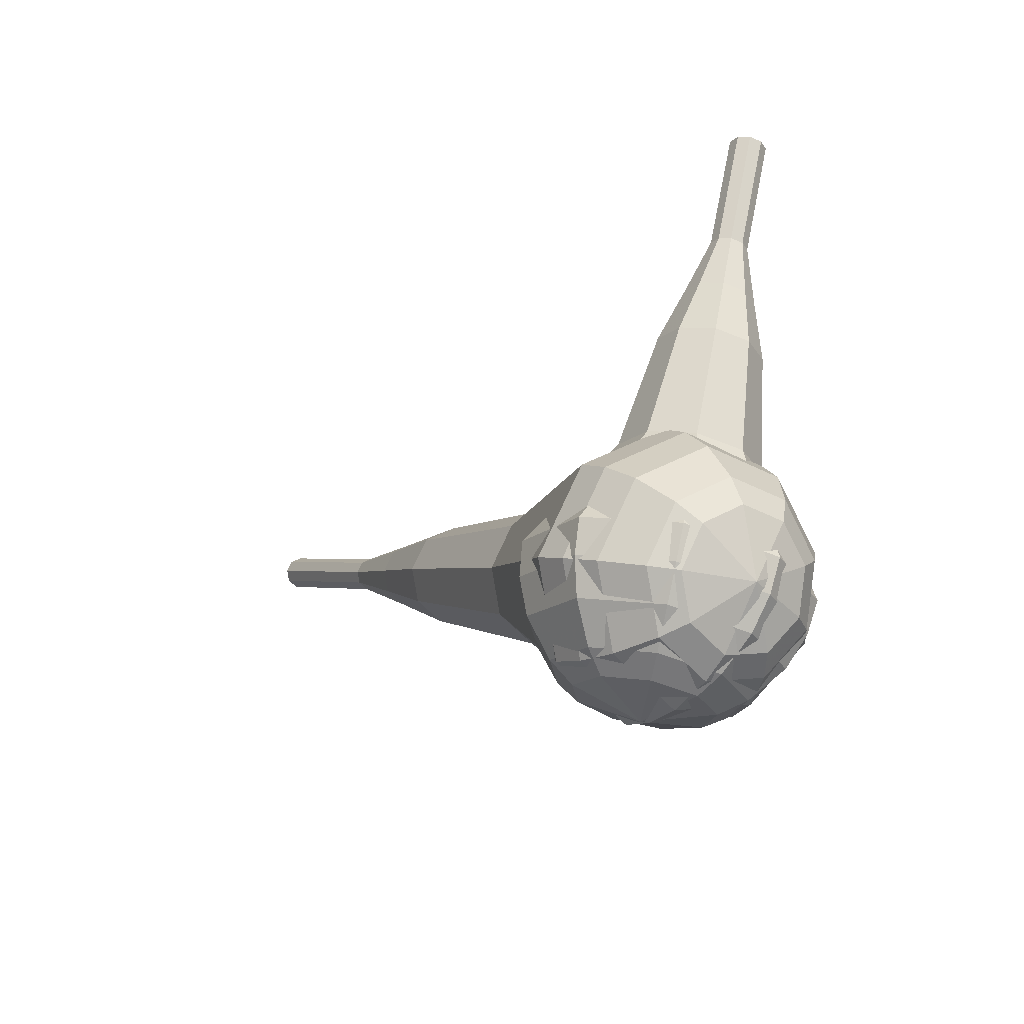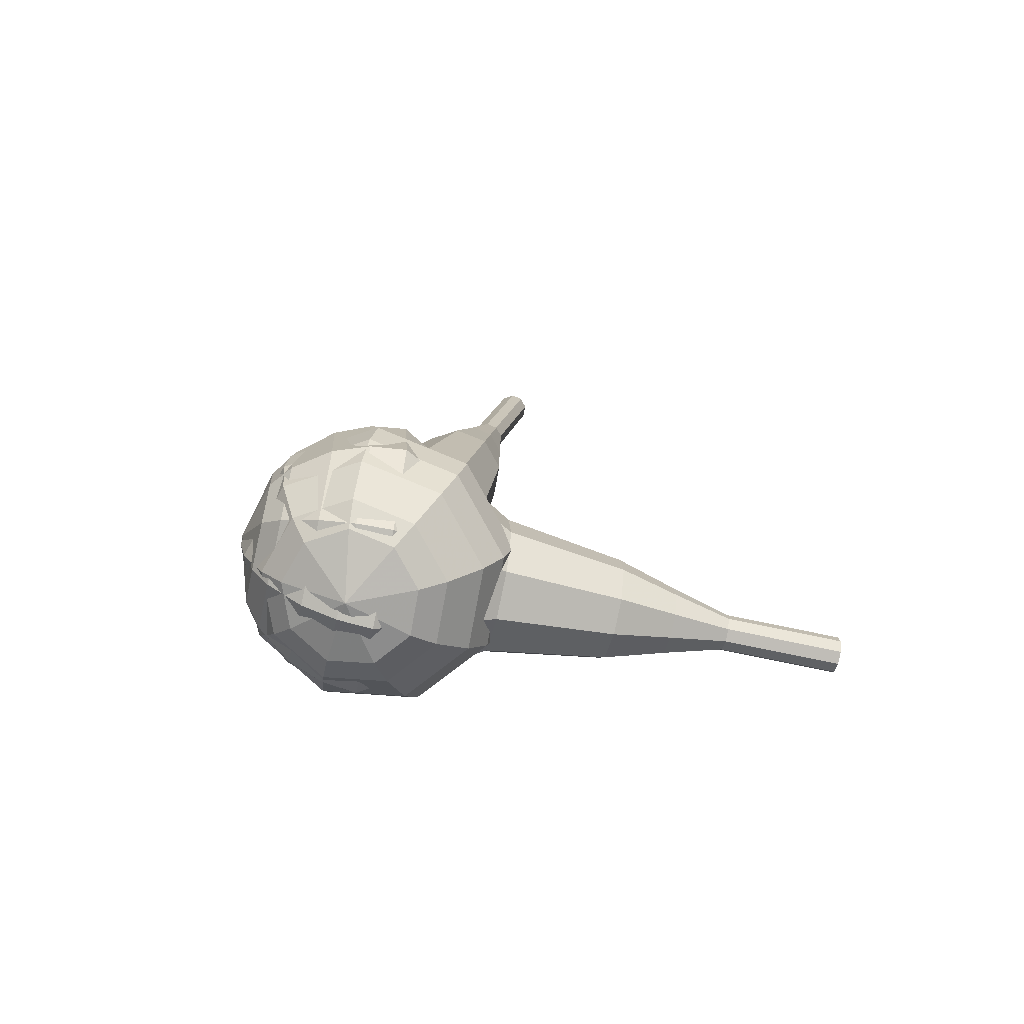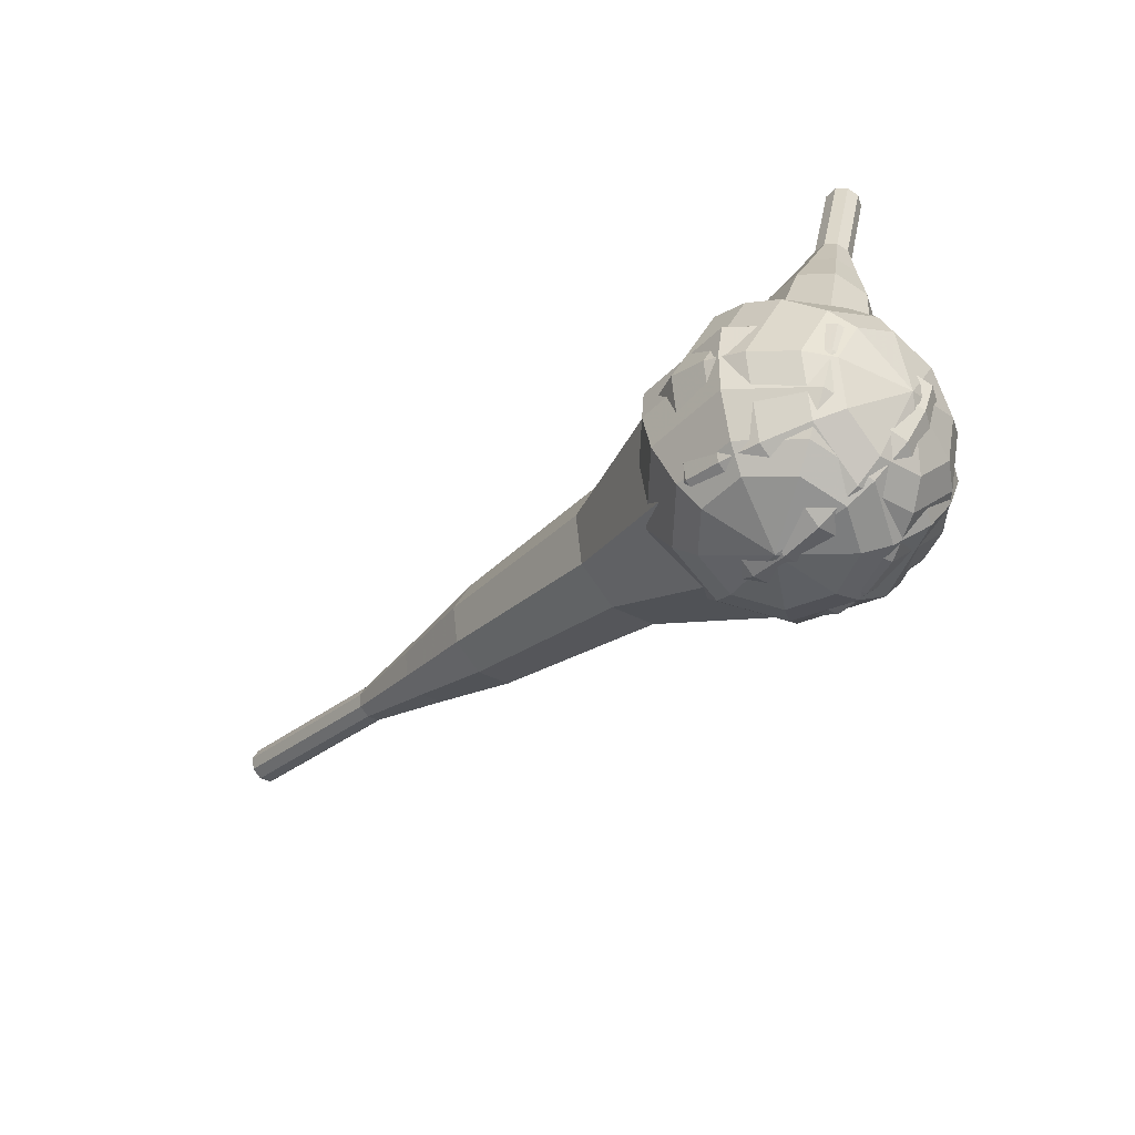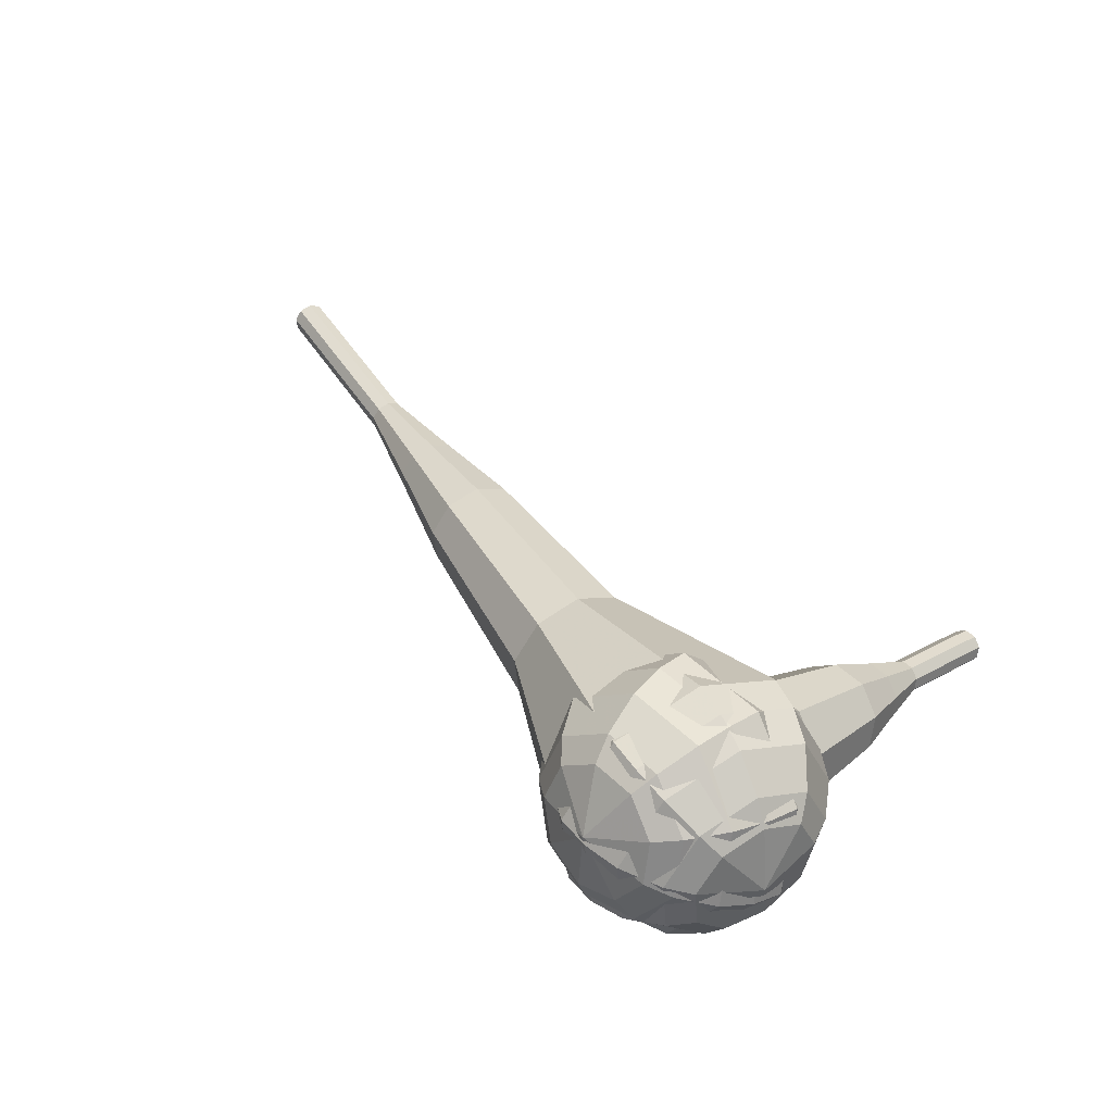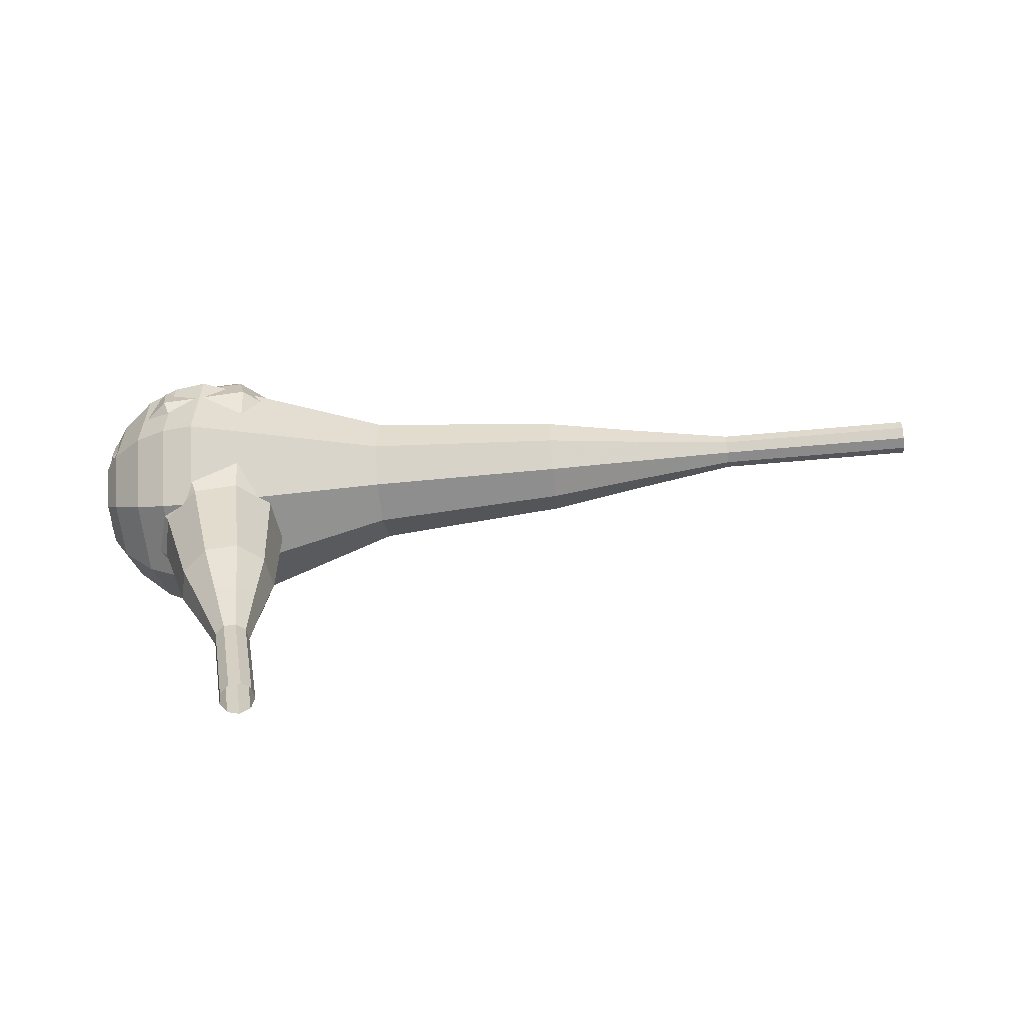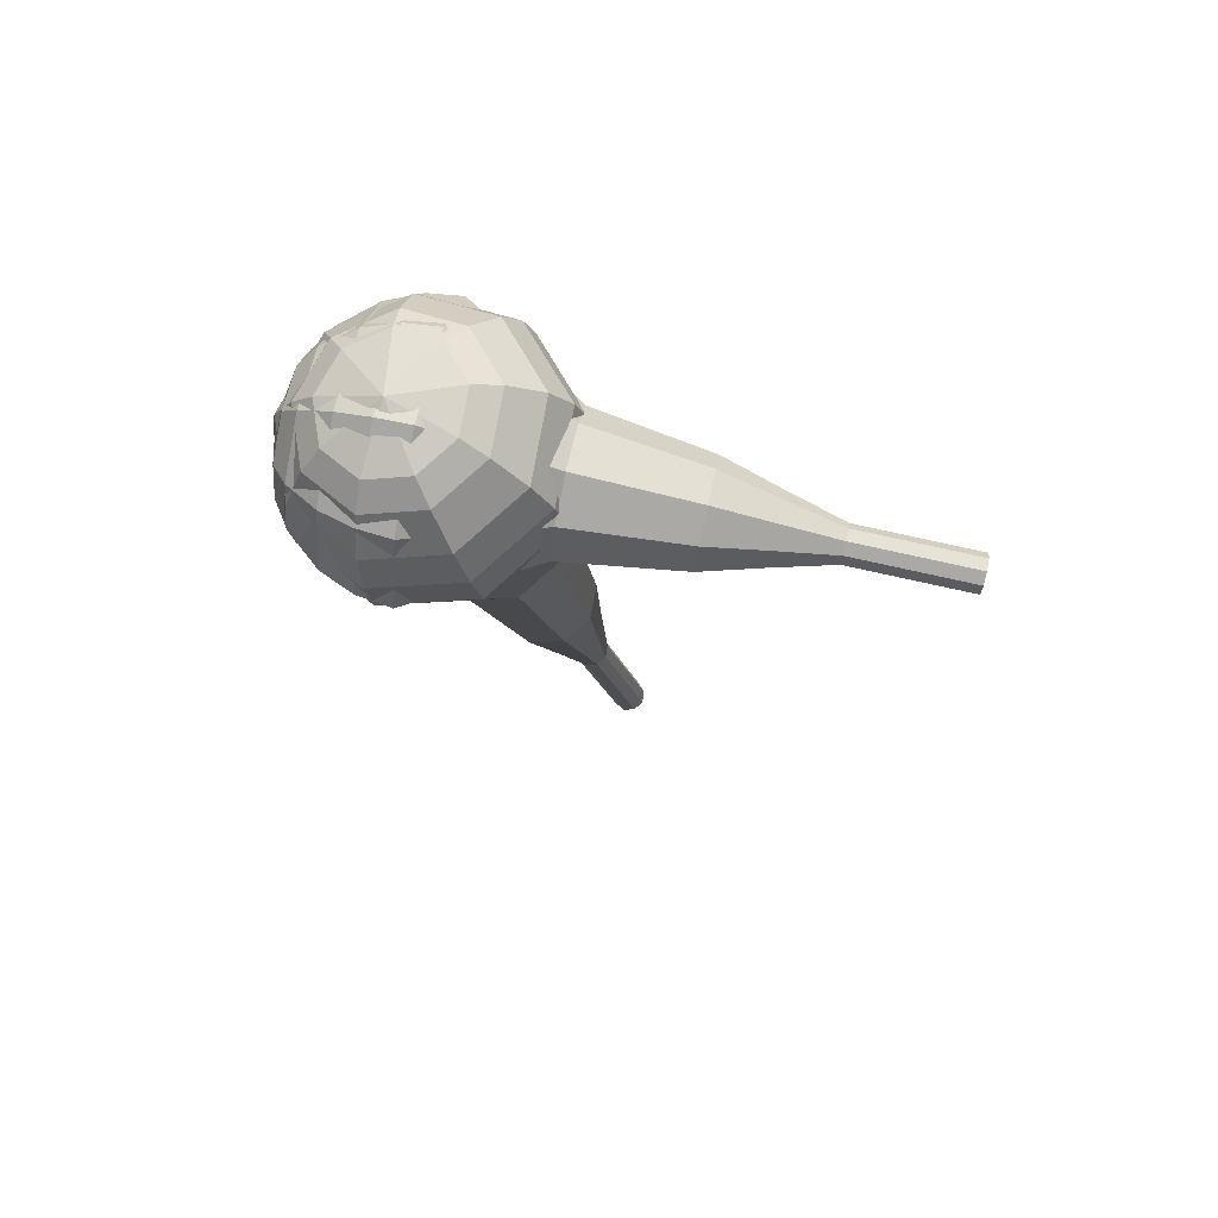
<metadata>
{"format":"obj","ext":"obj","renderer":"f3d","projection":"perspective","resolution":1024,"background":"white","views":[{"elev":-18.4,"azim":-114.8,"up":"+Z"},{"elev":8.2,"azim":-95.7,"up":"+Y"},{"elev":-47.4,"azim":-124.3,"up":"+Z"},{"elev":38.0,"azim":-135.2,"up":"+Y"},{"elev":14.2,"azim":-10.9,"up":"+Y"},{"elev":-22.6,"azim":-92.8,"up":"+Y"}]}
</metadata>
<code>
g tube1
v 162.2 120.5 196.6
v 162.4 120.3 196
v 162.6 119.7 195.6
v 162.6 119 195.8
v 162.5 118.6 196.3
v 162.3 118.6 196.9
v 162.2 119 197.4
v 162.1 119.7 197.5
v 162.1 120.3 197.2
v 162.2 120.5 196.6
v 156.8 119.9 195.1
v 157 119.7 194.5
v 157.1 119.1 194.2
v 157.2 118.5 194.3
v 157.1 118 194.8
v 156.9 118 195.5
v 156.7 118.4 196
v 156.6 119.1 196.1
v 156.7 119.7 195.8
v 156.8 119.9 195.1
v 151.4 119.4 193.7
v 151.6 119.2 193.1
v 151.7 118.6 192.7
v 151.8 117.9 192.9
v 151.7 117.5 193.4
v 151.5 117.4 194
v 151.3 117.9 194.5
v 151.2 118.5 194.6
v 151.2 119.1 194.3
v 151.4 119.4 193.7
v 145.9 119.7 192.2
v 146.2 119.3 191.1
v 146.5 118.2 190.5
v 146.6 116.9 190.7
v 146.4 116.1 191.6
v 146.1 116.1 192.9
v 145.8 116.8 193.8
v 145.6 118.1 194
v 145.6 119.2 193.4
v 145.9 119.7 192.2
v 140.4 120.1 190.8
v 140.9 119.4 189
v 141.3 117.8 188.1
v 141.4 115.9 188.4
v 141.2 114.7 189.9
v 140.7 114.6 191.7
v 140.2 115.8 193.1
v 139.9 117.7 193.5
v 140 119.4 192.5
v 140.4 120.1 190.8
v 129.4 119.9 187.9
v 130.1 119.1 185.6
v 130.7 116.9 184.3
v 130.9 114.4 184.8
v 130.5 112.7 186.7
v 129.9 112.6 189.1
v 129.2 114.2 191
v 128.8 116.7 191.5
v 128.9 118.9 190.2
v 129.4 119.9 187.9
v 118.2 122.5 185
v 119.6 120.8 180.3
v 120.8 116.5 177.9
v 121 111.4 178.7
v 120.4 108.1 182.5
v 119.1 107.9 187.5
v 117.7 111.1 191.3
v 117 116.1 192.1
v 117.2 120.6 189.7
v 118.2 122.5 185
v 116.4 122 184.5
v 117.8 120.5 180
v 118.9 116.3 177.6
v 119.2 111.4 178.4
v 118.5 108.1 182.1
v 117.3 108 186.9
v 116 111 190.6
v 115.2 115.9 191.4
v 115.4 120.2 189
v 116.4 122 184.5
v 114.7 121.1 184
v 115.9 119.7 180
v 116.9 115.9 177.9
v 117.2 111.5 178.6
v 116.6 108.6 181.9
v 115.5 108.5 186.2
v 114.3 111.2 189.5
v 113.6 115.6 190.2
v 113.8 119.5 188.1
v 114.7 121.1 184
v 113.1 119.4 183.6
v 114 118.3 180.5
v 114.8 115.4 178.8
v 114.9 112.1 179.4
v 114.5 109.8 181.9
v 113.6 109.8 185.2
v 112.8 111.9 187.7
v 112.3 115.2 188.3
v 112.4 118.1 186.6
v 113.1 119.4 183.6
v 112.3 118 183.3
v 113 117.2 181.1
v 113.5 115.1 179.9
v 113.7 112.6 180.3
v 113.4 111 182.1
v 112.7 110.9 184.5
v 112.1 112.5 186.4
v 111.7 114.9 186.8
v 111.8 117 185.6
v 112.3 118 183.3
v 111.8 114.2 183.1
v 111.8 114.2 183.1
v 111.8 114.2 183.1
v 111.8 114.2 183.1
v 111.8 114.2 183.1
v 111.8 114.2 183.1
v 111.8 114.2 183.1
v 111.8 114.2 183.1
v 111.8 114.2 183.1
v 111.8 114.2 183.1
f 1 2 12
f 12 11 1
f 2 3 13
f 13 12 2
f 3 4 14
f 14 13 3
f 4 5 15
f 15 14 4
f 5 6 16
f 16 15 5
f 6 7 17
f 17 16 6
f 7 8 18
f 18 17 7
f 8 9 19
f 19 18 8
f 9 10 20
f 20 19 9
f 11 12 22
f 22 21 11
f 12 13 23
f 23 22 12
f 13 14 24
f 24 23 13
f 14 15 25
f 25 24 14
f 15 16 26
f 26 25 15
f 16 17 27
f 27 26 16
f 17 18 28
f 28 27 17
f 18 19 29
f 29 28 18
f 19 20 30
f 30 29 19
f 21 22 32
f 32 31 21
f 22 23 33
f 33 32 22
f 23 24 34
f 34 33 23
f 24 25 35
f 35 34 24
f 25 26 36
f 36 35 25
f 26 27 37
f 37 36 26
f 27 28 38
f 38 37 27
f 28 29 39
f 39 38 28
f 29 30 40
f 40 39 29
f 31 32 42
f 42 41 31
f 32 33 43
f 43 42 32
f 33 34 44
f 44 43 33
f 34 35 45
f 45 44 34
f 35 36 46
f 46 45 35
f 36 37 47
f 47 46 36
f 37 38 48
f 48 47 37
f 38 39 49
f 49 48 38
f 39 40 50
f 50 49 39
f 41 42 52
f 52 51 41
f 42 43 53
f 53 52 42
f 43 44 54
f 54 53 43
f 44 45 55
f 55 54 44
f 45 46 56
f 56 55 45
f 46 47 57
f 57 56 46
f 47 48 58
f 58 57 47
f 48 49 59
f 59 58 48
f 49 50 60
f 60 59 49
f 51 52 62
f 62 61 51
f 52 53 63
f 63 62 52
f 53 54 64
f 64 63 53
f 54 55 65
f 65 64 54
f 55 56 66
f 66 65 55
f 56 57 67
f 67 66 56
f 57 58 68
f 68 67 57
f 58 59 69
f 69 68 58
f 59 60 70
f 70 69 59
f 61 62 72
f 72 71 61
f 62 63 73
f 73 72 62
f 63 64 74
f 74 73 63
f 64 65 75
f 75 74 64
f 65 66 76
f 76 75 65
f 66 67 77
f 77 76 66
f 67 68 78
f 78 77 67
f 68 69 79
f 79 78 68
f 69 70 80
f 80 79 69
f 71 72 82
f 82 81 71
f 72 73 83
f 83 82 72
f 73 74 84
f 84 83 73
f 74 75 85
f 85 84 74
f 75 76 86
f 86 85 75
f 76 77 87
f 87 86 76
f 77 78 88
f 88 87 77
f 78 79 89
f 89 88 78
f 79 80 90
f 90 89 79
f 81 82 92
f 92 91 81
f 82 83 93
f 93 92 82
f 83 84 94
f 94 93 83
f 84 85 95
f 95 94 84
f 85 86 96
f 96 95 85
f 86 87 97
f 97 96 86
f 87 88 98
f 98 97 87
f 88 89 99
f 99 98 88
f 89 90 100
f 100 99 89
f 91 92 102
f 102 101 91
f 92 93 103
f 103 102 92
f 93 94 104
f 104 103 93
f 94 95 105
f 105 104 94
f 95 96 106
f 106 105 95
f 96 97 107
f 107 106 96
f 97 98 108
f 108 107 97
f 98 99 109
f 109 108 98
f 99 100 110
f 110 109 99
f 101 102 112
f 112 111 101
f 102 103 113
f 113 112 102
f 103 104 114
f 114 113 103
f 104 105 115
f 115 114 104
f 105 106 116
f 116 115 105
f 106 107 117
f 117 116 106
f 107 108 118
f 118 117 107
f 108 109 119
f 119 118 108
f 109 110 120
f 120 119 109
v 119.7 109.4 210.3
v 119.4 108.8 210.1
v 118.8 108.5 210
v 118.1 108.6 210.1
v 117.7 109.2 210.2
v 117.8 109.8 210.3
v 118.2 110.3 210.4
v 118.9 110.4 210.5
v 119.5 110 210.4
v 119.7 109.4 210.3
v 119.7 110.1 207.1
v 119.5 109.5 207
v 118.8 109.2 206.9
v 118.2 109.3 206.9
v 117.8 109.9 207
v 117.8 110.5 207.2
v 118.3 111 207.3
v 119 111.1 207.3
v 119.5 110.7 207.2
v 119.7 110.1 207.1
v 119.8 110.8 203.9
v 119.5 110.2 203.8
v 118.9 109.9 203.7
v 118.2 110 203.8
v 117.8 110.6 203.9
v 117.8 111.2 204
v 118.3 111.7 204.1
v 119 111.8 204.1
v 119.6 111.4 204.1
v 119.8 110.8 203.9
v 120.7 111.4 200.8
v 120.2 110.3 200.5
v 119 109.7 200.4
v 117.8 110 200.4
v 117 111 200.6
v 117.1 112.3 200.9
v 118 113.2 201.1
v 119.2 113.3 201.2
v 120.3 112.6 201
v 120.7 111.4 200.8
v 121.7 112.1 197.6
v 120.9 110.3 197.2
v 119.2 109.5 197
v 117.3 109.9 197.1
v 116.2 111.4 197.4
v 116.3 113.3 197.8
v 117.6 114.7 198.1
v 119.5 114.9 198.2
v 121.1 113.9 198
v 121.7 112.1 197.6
v 122.7 113.4 191.3
v 121.7 111.1 190.8
v 119.4 110 190.5
v 116.9 110.6 190.6
v 115.3 112.6 191
v 115.5 115.1 191.6
v 117.2 116.9 192
v 119.8 117.2 192.1
v 121.9 115.8 191.8
v 122.7 113.4 191.3
v 126.5 114.6 185
v 124.5 110 184
v 119.9 107.7 183.4
v 114.9 108.9 183.6
v 111.8 112.9 184.4
v 112.1 117.9 185.6
v 115.6 121.5 186.4
v 120.7 122.1 186.6
v 125 119.4 186
v 126.5 114.6 185
v 126.3 115 183.2
v 124.3 110.5 182.2
v 119.9 108.4 181.6
v 115.1 109.5 181.8
v 112.1 113.4 182.6
v 112.3 118.2 183.7
v 115.7 121.7 184.5
v 120.7 122.3 184.7
v 124.8 119.6 184.2
v 126.3 115 183.2
v 125.5 115.4 181.3
v 123.8 111.5 180.4
v 119.8 109.5 180
v 115.5 110.5 180.1
v 112.8 114 180.9
v 113.1 118.3 181.8
v 116.1 121.5 182.5
v 120.5 122 182.7
v 124.2 119.6 182.2
v 125.5 115.4 181.3
v 124 115.9 179.5
v 122.7 112.9 178.8
v 119.7 111.4 178.5
v 116.4 112.2 178.6
v 114.3 114.8 179.1
v 114.5 118.1 179.9
v 116.8 120.5 180.4
v 120.2 120.9 180.6
v 123 119.1 180.2
v 124 115.9 179.5
v 122.7 116.2 178.6
v 121.7 114 178.1
v 119.5 112.9 177.8
v 117.1 113.4 177.9
v 115.6 115.4 178.3
v 115.7 117.8 178.9
v 117.4 119.6 179.3
v 119.9 119.9 179.4
v 122 118.5 179.1
v 122.7 116.2 178.6
v 119.1 116.6 177.7
v 119.1 116.6 177.7
v 119.1 116.6 177.7
v 119.1 116.6 177.7
v 119.1 116.6 177.7
v 119.1 116.6 177.7
v 119.1 116.6 177.7
v 119.1 116.6 177.7
v 119.1 116.6 177.7
v 119.1 116.6 177.7
f 121 122 132
f 132 131 121
f 122 123 133
f 133 132 122
f 123 124 134
f 134 133 123
f 124 125 135
f 135 134 124
f 125 126 136
f 136 135 125
f 126 127 137
f 137 136 126
f 127 128 138
f 138 137 127
f 128 129 139
f 139 138 128
f 129 130 140
f 140 139 129
f 131 132 142
f 142 141 131
f 132 133 143
f 143 142 132
f 133 134 144
f 144 143 133
f 134 135 145
f 145 144 134
f 135 136 146
f 146 145 135
f 136 137 147
f 147 146 136
f 137 138 148
f 148 147 137
f 138 139 149
f 149 148 138
f 139 140 150
f 150 149 139
f 141 142 152
f 152 151 141
f 142 143 153
f 153 152 142
f 143 144 154
f 154 153 143
f 144 145 155
f 155 154 144
f 145 146 156
f 156 155 145
f 146 147 157
f 157 156 146
f 147 148 158
f 158 157 147
f 148 149 159
f 159 158 148
f 149 150 160
f 160 159 149
f 151 152 162
f 162 161 151
f 152 153 163
f 163 162 152
f 153 154 164
f 164 163 153
f 154 155 165
f 165 164 154
f 155 156 166
f 166 165 155
f 156 157 167
f 167 166 156
f 157 158 168
f 168 167 157
f 158 159 169
f 169 168 158
f 159 160 170
f 170 169 159
f 161 162 172
f 172 171 161
f 162 163 173
f 173 172 162
f 163 164 174
f 174 173 163
f 164 165 175
f 175 174 164
f 165 166 176
f 176 175 165
f 166 167 177
f 177 176 166
f 167 168 178
f 178 177 167
f 168 169 179
f 179 178 168
f 169 170 180
f 180 179 169
f 171 172 182
f 182 181 171
f 172 173 183
f 183 182 172
f 173 174 184
f 184 183 173
f 174 175 185
f 185 184 174
f 175 176 186
f 186 185 175
f 176 177 187
f 187 186 176
f 177 178 188
f 188 187 177
f 178 179 189
f 189 188 178
f 179 180 190
f 190 189 179
f 181 182 192
f 192 191 181
f 182 183 193
f 193 192 182
f 183 184 194
f 194 193 183
f 184 185 195
f 195 194 184
f 185 186 196
f 196 195 185
f 186 187 197
f 197 196 186
f 187 188 198
f 198 197 187
f 188 189 199
f 199 198 188
f 189 190 200
f 200 199 189
f 191 192 202
f 202 201 191
f 192 193 203
f 203 202 192
f 193 194 204
f 204 203 193
f 194 195 205
f 205 204 194
f 195 196 206
f 206 205 195
f 196 197 207
f 207 206 196
f 197 198 208
f 208 207 197
f 198 199 209
f 209 208 198
f 199 200 210
f 210 209 199
f 201 202 212
f 212 211 201
f 202 203 213
f 213 212 202
f 203 204 214
f 214 213 203
f 204 205 215
f 215 214 204
f 205 206 216
f 216 215 205
f 206 207 217
f 217 216 206
f 207 208 218
f 218 217 207
f 208 209 219
f 219 218 208
f 209 210 220
f 220 219 209
f 211 212 222
f 222 221 211
f 212 213 223
f 223 222 212
f 213 214 224
f 224 223 213
f 214 215 225
f 225 224 214
f 215 216 226
f 226 225 215
f 216 217 227
f 227 226 216
f 217 218 228
f 228 227 217
f 218 219 229
f 229 228 218
f 219 220 230
f 230 229 219
f 221 222 232
f 232 231 221
f 222 223 233
f 233 232 222
f 223 224 234
f 234 233 223
f 224 225 235
f 235 234 224
f 225 226 236
f 236 235 225
f 226 227 237
f 237 236 226
f 227 228 238
f 238 237 227
f 228 229 239
f 239 238 228
f 229 230 240
f 240 239 229
g

</code>
